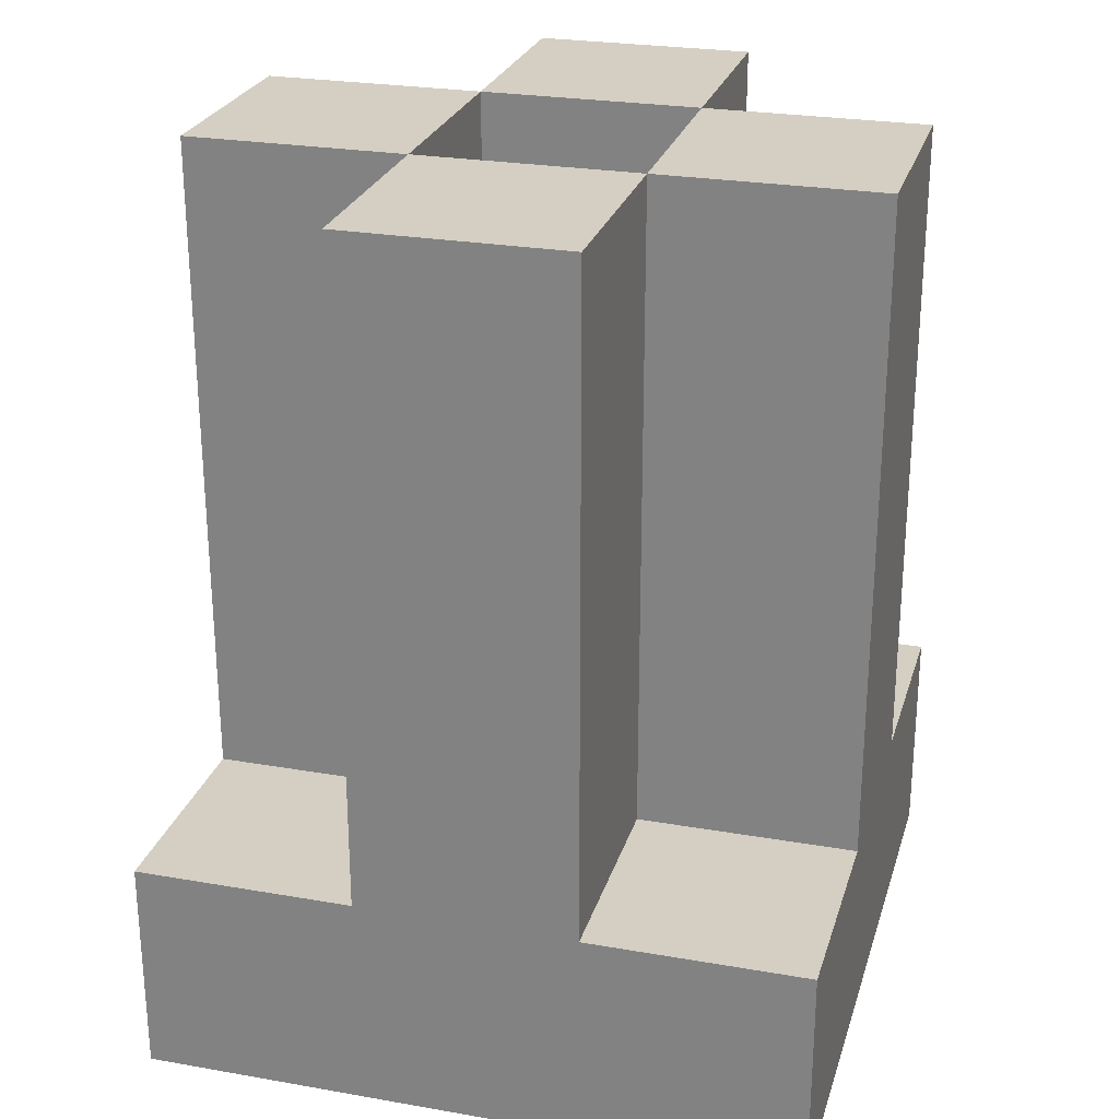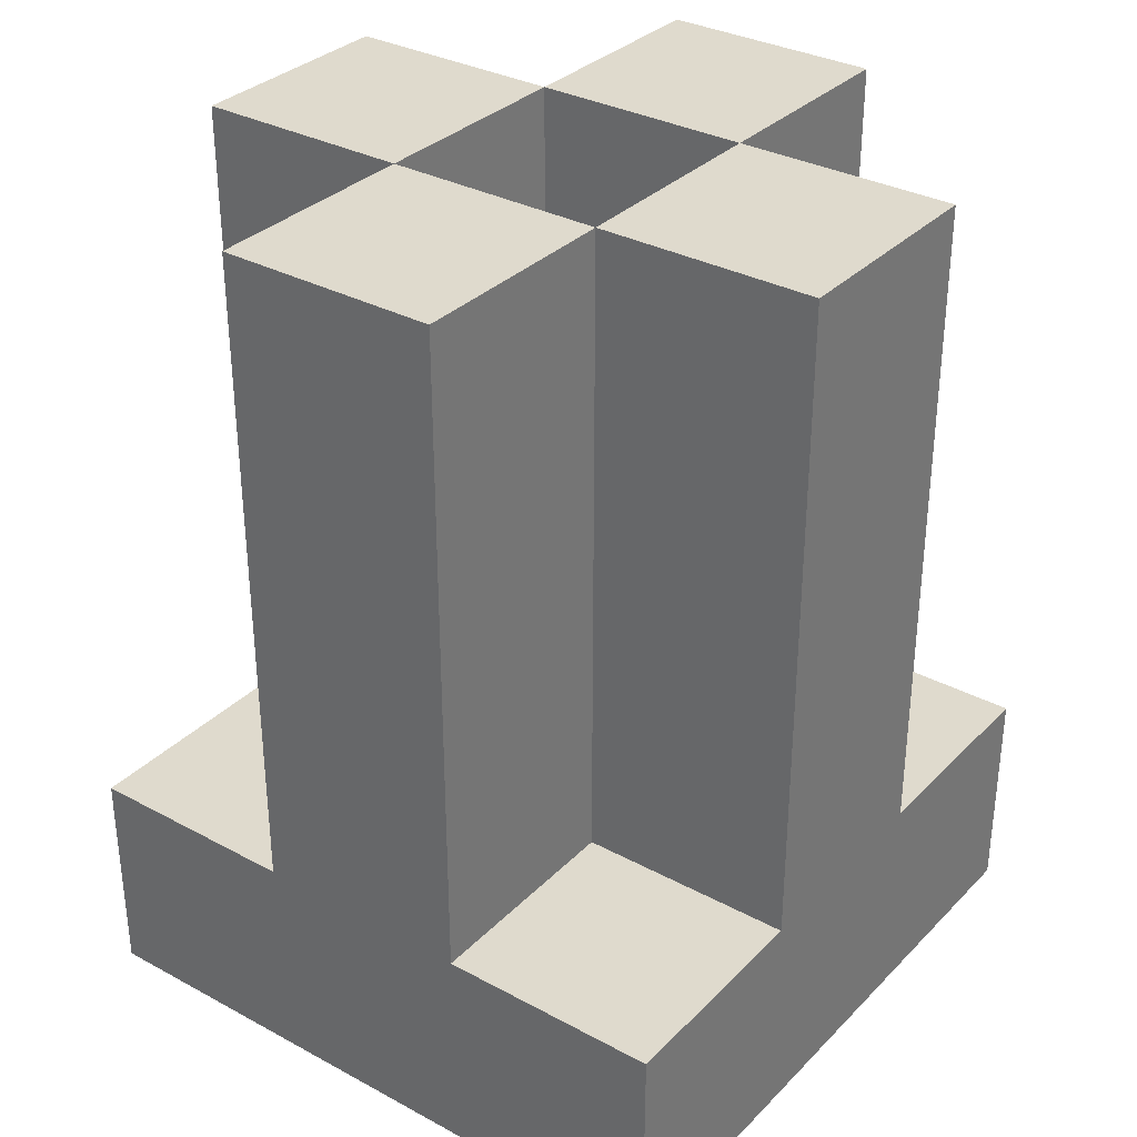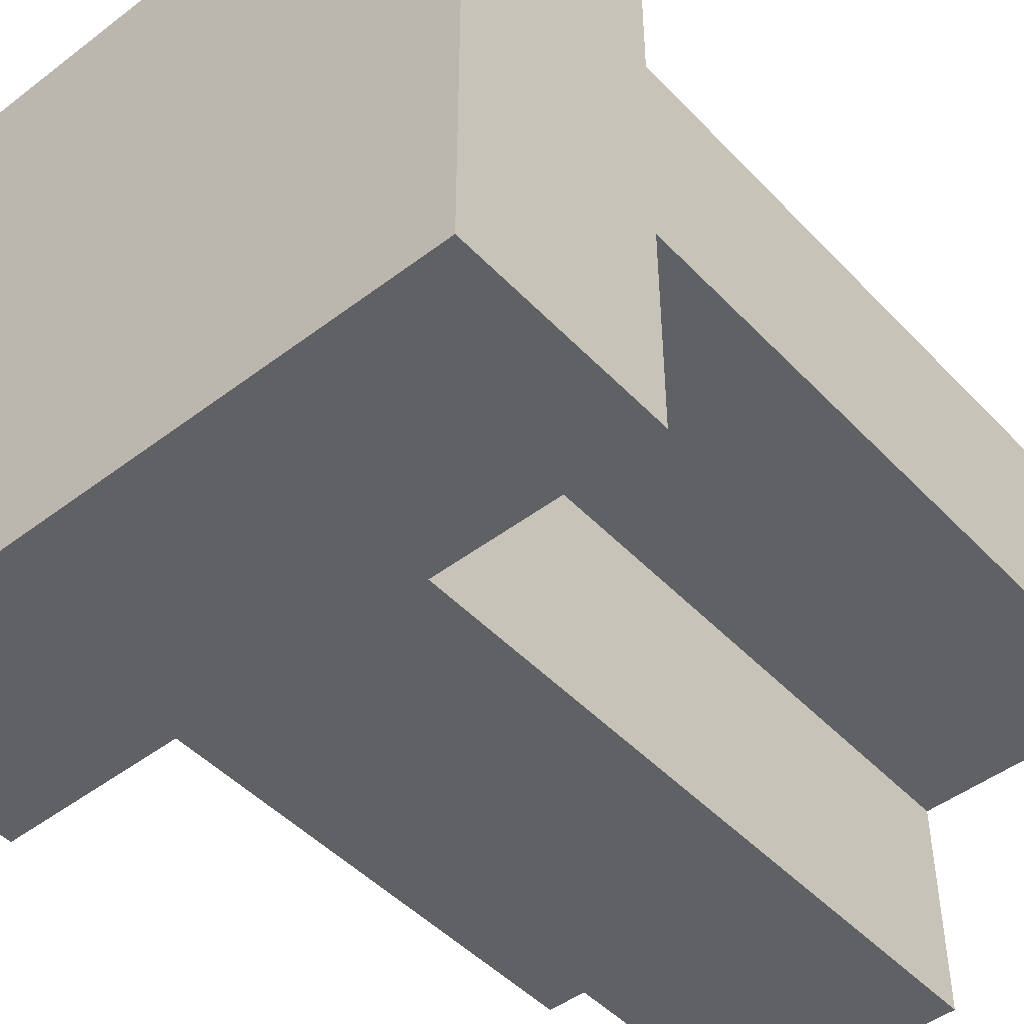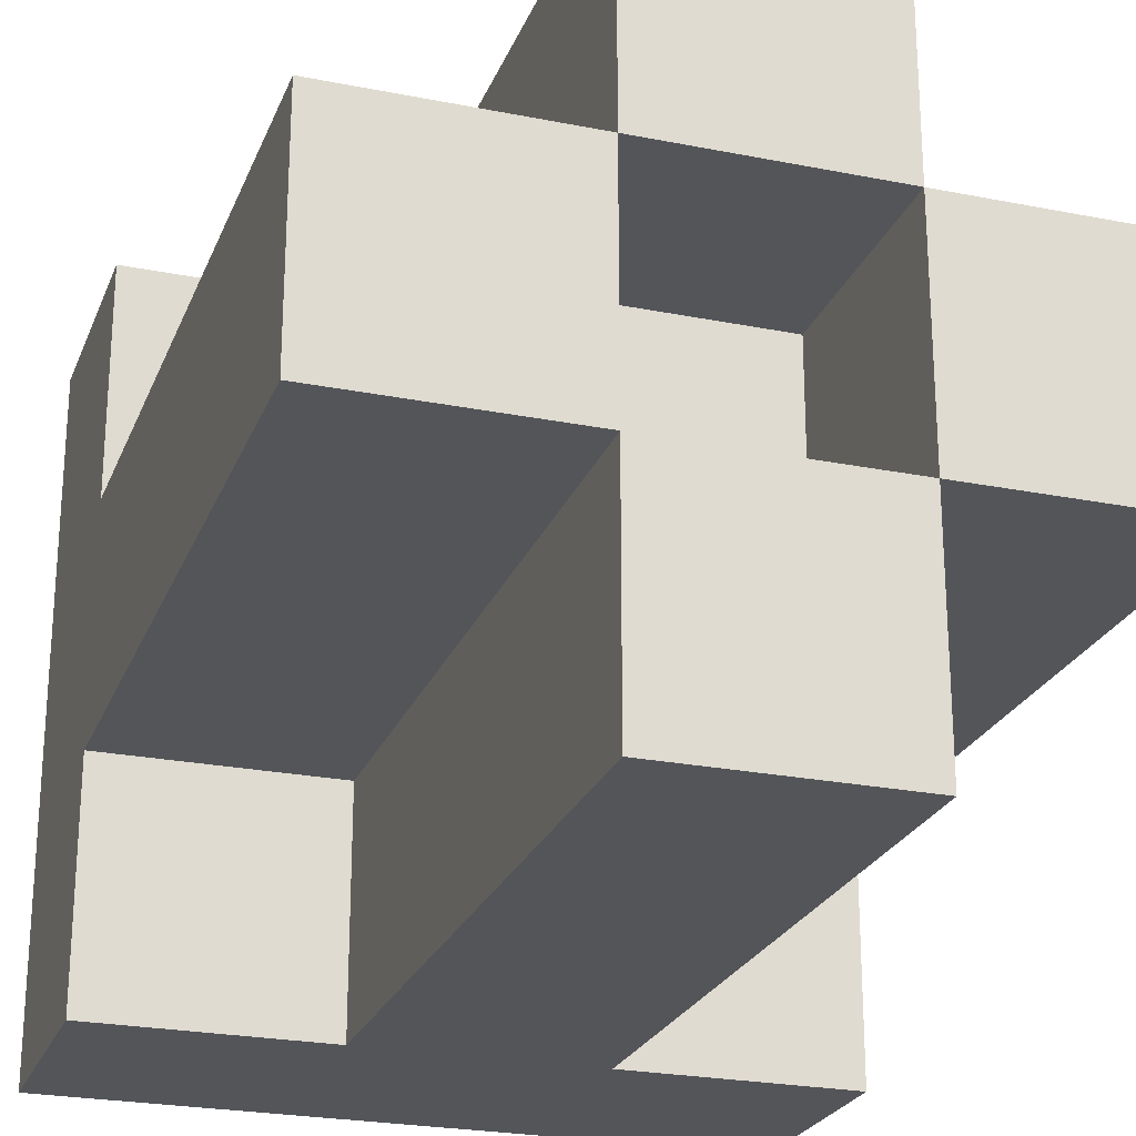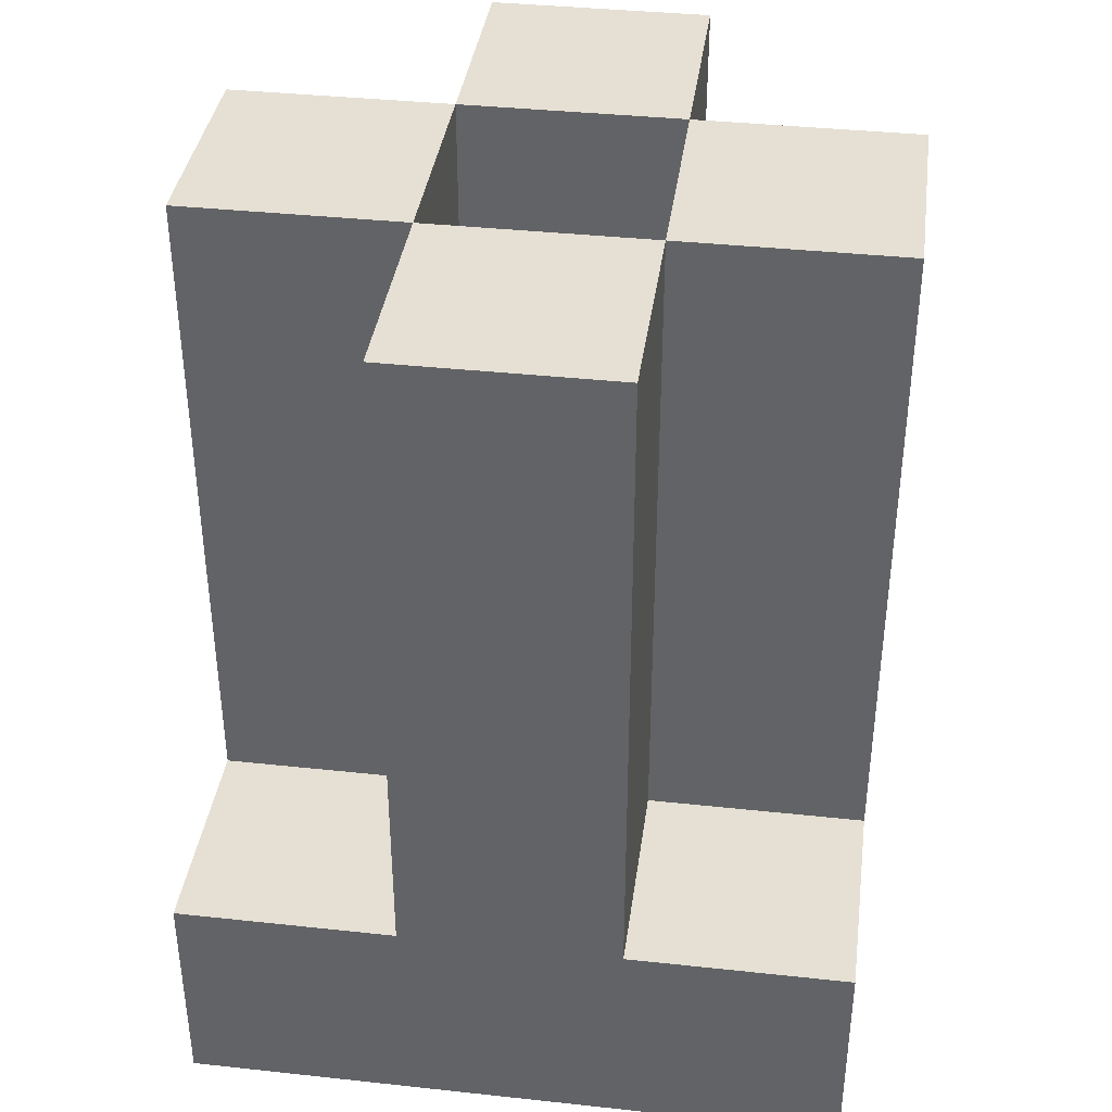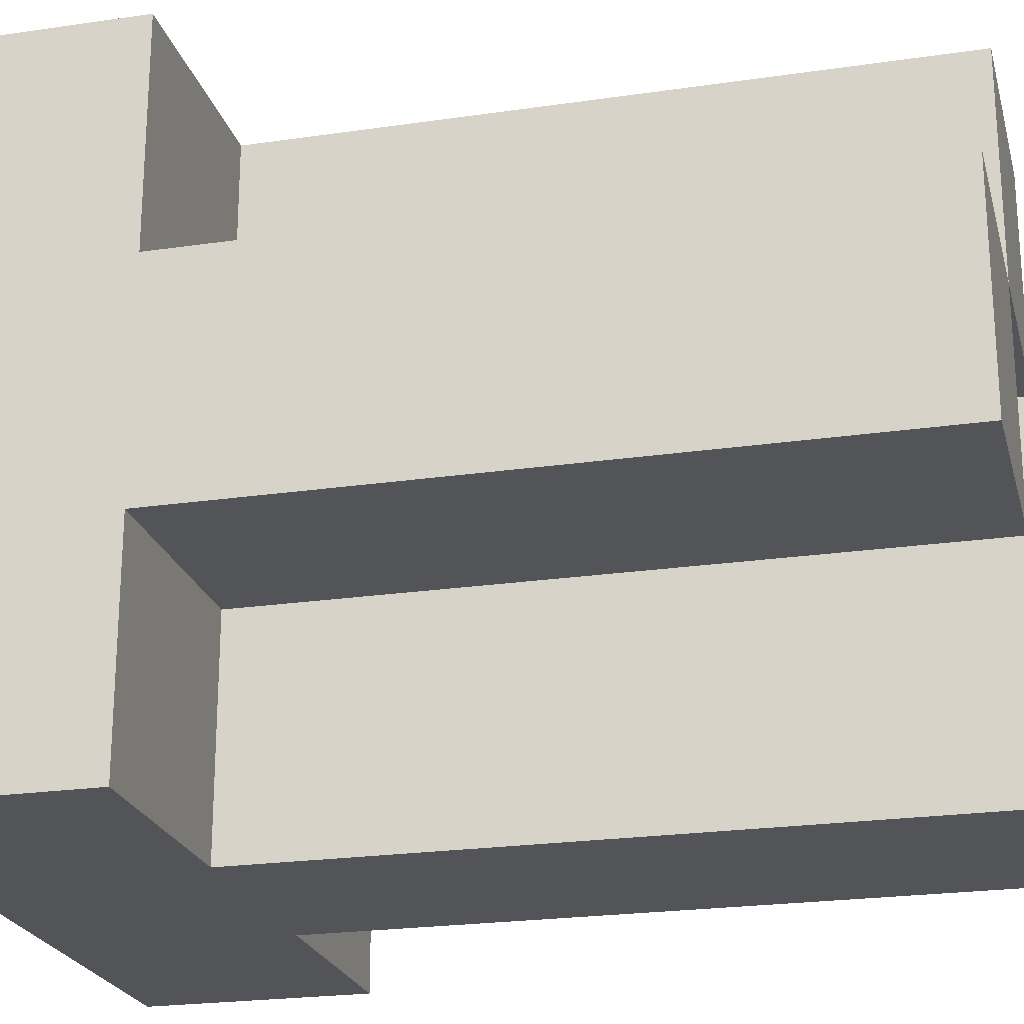
<metadata>
{"format":"obj","ext":"obj","renderer":"f3d","projection":"perspective","resolution":1024,"background":"white","views":[{"elev":25.8,"azim":105.5,"up":"+Y"},{"elev":32.9,"azim":-143.4,"up":"+Y"},{"elev":-47.3,"azim":40.7,"up":"+Z"},{"elev":-24.4,"azim":161.8,"up":"+Z"},{"elev":38.0,"azim":97.8,"up":"+Y"},{"elev":-22.9,"azim":104.1,"up":"+Z"}]}
</metadata>
<code>
o beet_growth4
v -1.1 0 2
v -1.1 0 1.7
v -1.1 0.1 2
v -1.1 0.1 1.9
v -1.1 0.1 1.8
v -1.1 0.1 1.7
v -1.1 0.2 1.9
v -1.1 0.2 1.8
v -1.1 0.4 1.9
v -1.1 0.4 1.8
v -1 0.1 2
v -1 0.1 1.9
v -1 0.1 1.8
v -1 0.1 1.7
v -1 0.2 2
v -1 0.2 1.9
v -1 0.2 1.8
v -1 0.2 1.7
v -1 0.4 2
v -1 0.4 1.9
v -1 0.4 1.8
v -1 0.4 1.7
v -0.9 0.3 1.9
v -0.9 0.3 1.8
v -0.9 0.4 1.9
v -0.9 0.4 1.8
v -1 0.3 1.9
v -1 0.3 1.8
v -1 0.4 1.9
v -1 0.4 1.8
v -0.9 0.1 2
v -0.9 0.1 1.9
v -0.9 0.1 1.8
v -0.9 0.1 1.7
v -0.9 0.2 2
v -0.9 0.2 1.9
v -0.9 0.2 1.8
v -0.9 0.2 1.7
v -0.9 0.4 2
v -0.9 0.4 1.9
v -0.9 0.4 1.8
v -0.9 0.4 1.7
v -0.8 0 2
v -0.8 0 1.7
v -0.8 0.1 2
v -0.8 0.1 1.9
v -0.8 0.1 1.8
v -0.8 0.1 1.7
v -0.8 0.2 1.9
v -0.8 0.2 1.8
v -0.8 0.4 1.9
v -0.8 0.4 1.8
v -1.1 0 2
v -1.1 0.1 2
v -1 0.1 2
v -1 0.2 2
v -1 0.4 2
v -0.9 0.1 2
v -0.9 0.2 2
v -0.9 0.4 2
v -0.8 0 2
v -0.8 0.1 2
v -1.1 0.1 1.9
v -1.1 0.2 1.9
v -1.1 0.4 1.9
v -1 0.1 1.9
v -1 0.2 1.9
v -1 0.4 1.9
v -0.9 0.1 1.9
v -0.9 0.2 1.9
v -0.9 0.4 1.9
v -0.8 0.1 1.9
v -0.8 0.2 1.9
v -0.8 0.4 1.9
v -1 0.3 1.8
v -1 0.4 1.8
v -0.9 0.3 1.8
v -0.9 0.4 1.8
v -1 0.3 1.9
v -1 0.4 1.9
v -0.9 0.3 1.9
v -0.9 0.4 1.9
v -1.1 0.1 1.8
v -1.1 0.2 1.8
v -1.1 0.4 1.8
v -1 0.1 1.8
v -1 0.2 1.8
v -1 0.4 1.8
v -0.9 0.1 1.8
v -0.9 0.2 1.8
v -0.9 0.4 1.8
v -0.8 0.1 1.8
v -0.8 0.2 1.8
v -0.8 0.4 1.8
v -1.1 0 1.7
v -1.1 0.1 1.7
v -1 0.1 1.7
v -1 0.2 1.7
v -1 0.4 1.7
v -0.9 0.1 1.7
v -0.9 0.2 1.7
v -0.9 0.4 1.7
v -0.8 0 1.7
v -0.8 0.1 1.7
v -1.1 0 2
v -0.8 0 2
v -1.1 0 1.7
v -0.8 0 1.7
v -1.1 0.1 2
v -1 0.1 2
v -0.9 0.1 2
v -0.8 0.1 2
v -1.1 0.1 1.9
v -1 0.1 1.9
v -0.9 0.1 1.9
v -0.8 0.1 1.9
v -1.1 0.1 1.8
v -1 0.1 1.8
v -0.9 0.1 1.8
v -0.8 0.1 1.8
v -1.1 0.1 1.7
v -1 0.1 1.7
v -0.9 0.1 1.7
v -0.8 0.1 1.7
v -1 0.3 1.9
v -0.9 0.3 1.9
v -1 0.3 1.8
v -0.9 0.3 1.8
v -1 0.4 2
v -0.9 0.4 2
v -1.1 0.4 1.9
v -1 0.4 1.9
v -0.9 0.4 1.9
v -0.8 0.4 1.9
v -1.1 0.4 1.8
v -1 0.4 1.8
v -0.9 0.4 1.8
v -0.8 0.4 1.8
v -1 0.4 1.7
v -0.9 0.4 1.7
f 3 2 1
f 4 2 3
f 5 2 4
f 6 2 5
f 7 5 4
f 8 5 7
f 9 8 7
f 10 8 9
f 15 12 11
f 16 12 15
f 17 14 13
f 18 14 17
f 19 16 15
f 20 16 19
f 21 18 17
f 22 18 21
f 25 24 23
f 26 24 25
f 27 28 29
f 29 28 30
f 31 32 35
f 35 32 36
f 33 34 37
f 37 34 38
f 35 36 39
f 39 36 40
f 37 38 41
f 41 38 42
f 43 44 45
f 45 44 46
f 46 44 47
f 47 44 48
f 46 47 49
f 49 47 50
f 49 50 51
f 51 50 52
f 55 54 53
f 58 55 53
f 58 56 55
f 59 57 56
f 59 56 58
f 60 57 59
f 61 58 53
f 62 58 61
f 66 64 63
f 67 65 64
f 67 64 66
f 68 65 67
f 72 70 69
f 73 71 70
f 73 70 72
f 74 71 73
f 77 76 75
f 78 76 77
f 79 80 81
f 81 80 82
f 83 84 86
f 84 85 87
f 86 84 87
f 87 85 88
f 89 90 92
f 90 91 93
f 92 90 93
f 93 91 94
f 95 96 97
f 95 97 100
f 97 98 100
f 98 99 101
f 100 98 101
f 101 99 102
f 95 100 103
f 103 100 104
f 107 106 105
f 108 106 107
f 109 110 113
f 113 110 114
f 111 112 115
f 115 112 116
f 117 118 121
f 121 118 122
f 119 120 123
f 123 120 124
f 125 126 127
f 127 126 128
f 129 130 132
f 132 130 133
f 131 132 135
f 135 132 136
f 133 134 137
f 137 134 138
f 136 137 139
f 139 137 140

</code>
